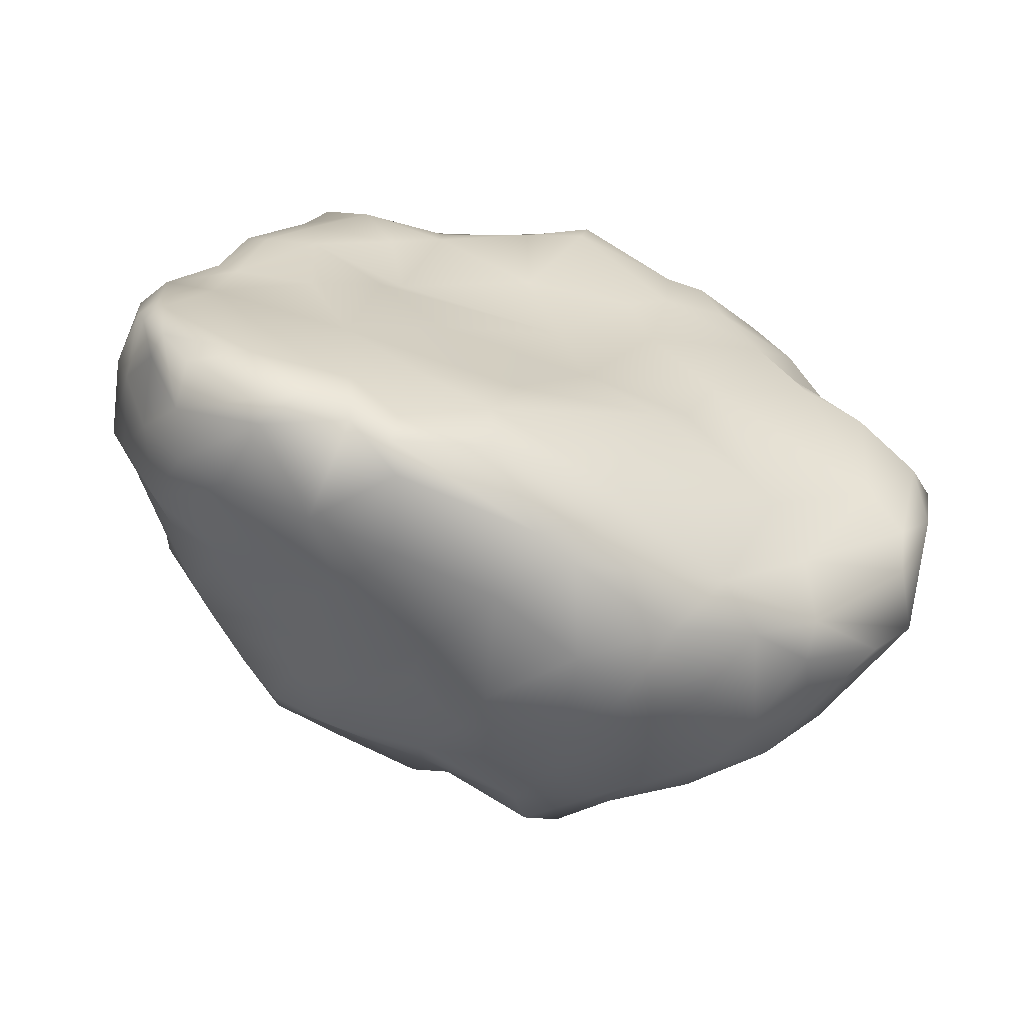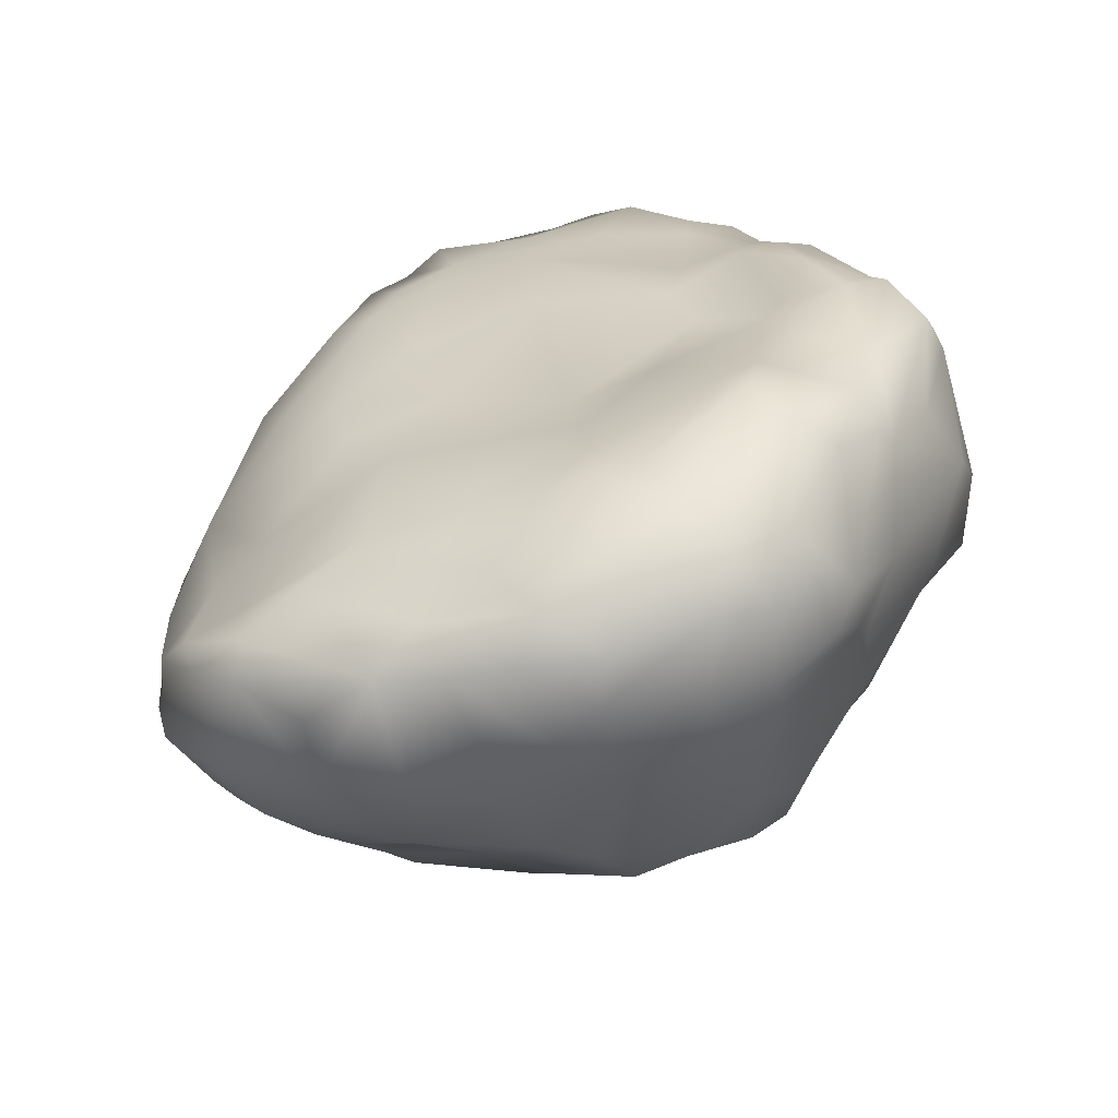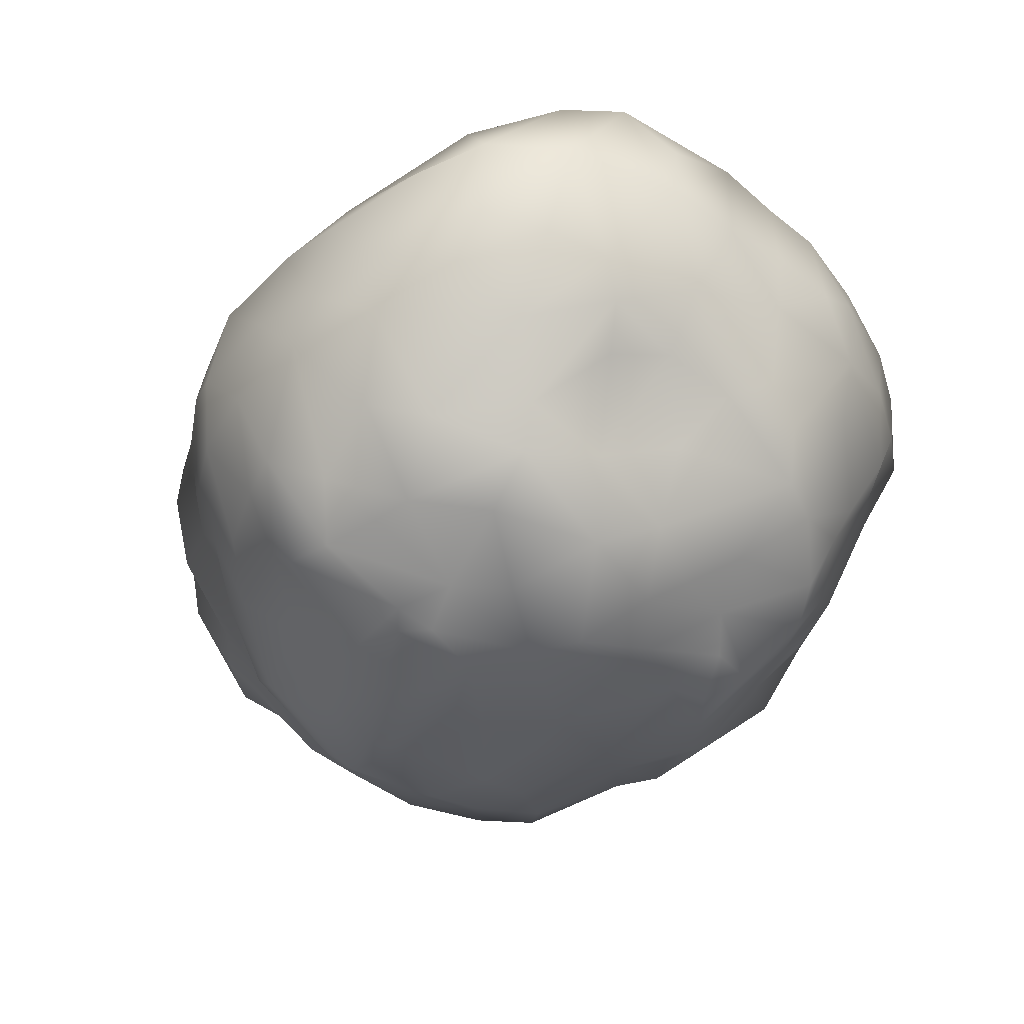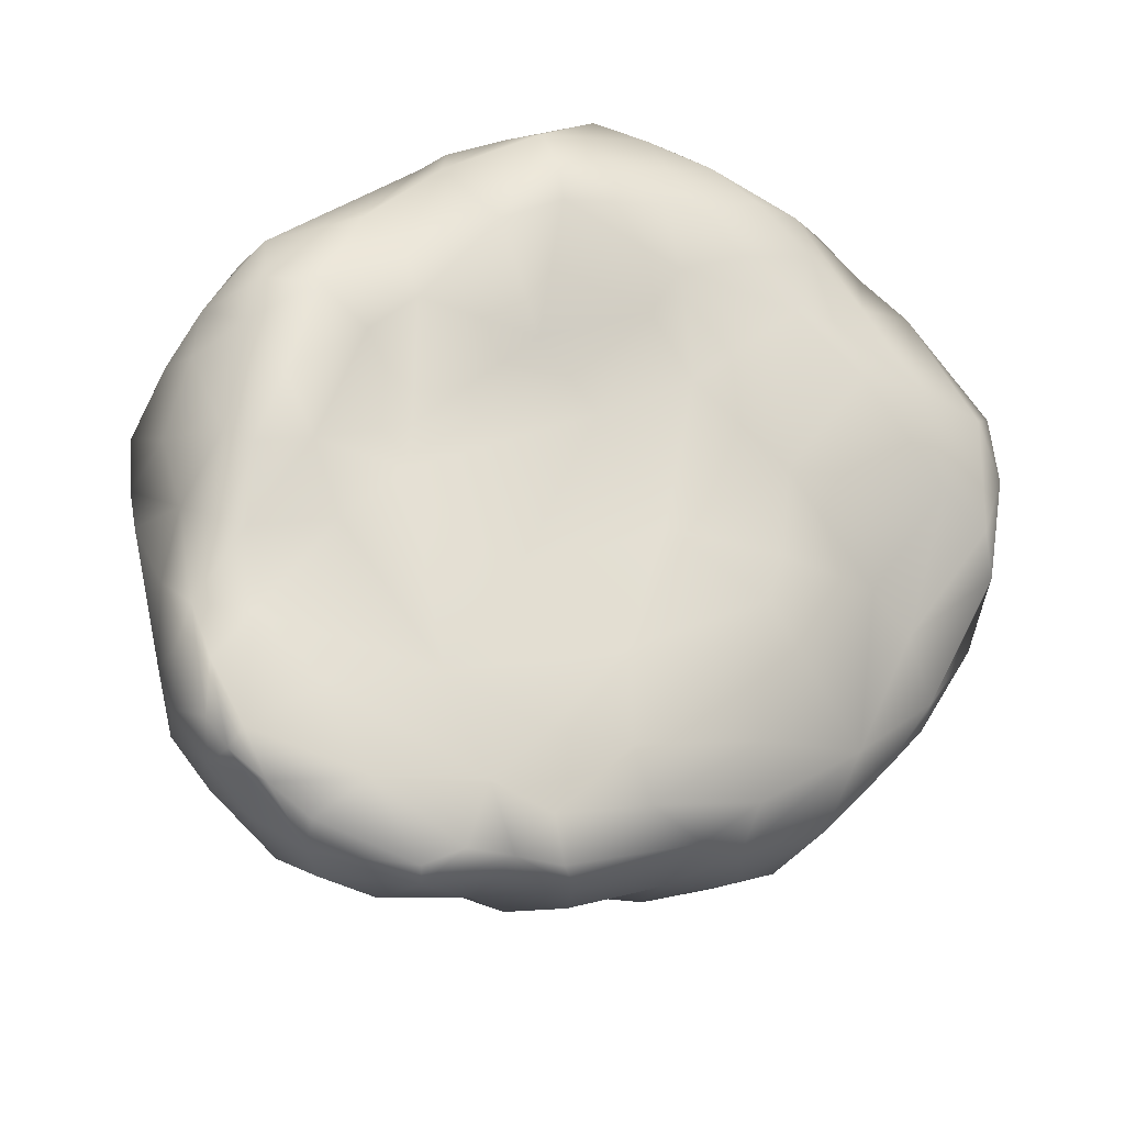
<metadata>
{"format":"obj","ext":"obj","renderer":"f3d","projection":"perspective","resolution":1024,"background":"white","views":[{"elev":19.2,"azim":132.8,"up":"+Y"},{"elev":20.1,"azim":-97.6,"up":"+Y"},{"elev":-65.5,"azim":-150.2,"up":"+Y"},{"elev":66.0,"azim":115.2,"up":"+Y"}]}
</metadata>
<code>
o Rock_04_LP_Cube.016
v -0.5934 -0.6077 0.5489
v -0.8613 0.04062 0.6567
v -0.6855 0.5219 0.7343
v -0.8013 0.2628 -0.4476
v -0.9347 0.1521 -0.4951
v -0.9259 -0.1055 -0.7873
v -0.8879 -0.3226 -0.7513
v 0.3388 -0.7903 -0.638
v -0.7238 0.3679 -0.3519
v 0.7349 -0.1403 -0.8448
v 0.7087 -0.4028 -0.7658
v 0.6106 -0.5983 -0.6422
v 0.7028 -0.7023 0.2023
v 1.251 0.6924 0.2668
v 1.217 0.703 0.3947
v 1.139 0.522 0.6277
v 1.023 0.4259 0.7462
v 0.8011 0.3196 0.9199
v 0.7033 0.1064 0.9595
v -0.3889 -0.6962 0.5812
v -0.2496 -0.7255 0.5681
v 0.304 -0.6461 0.5056
v 0.6859 0.4062 1.009
v 0.6428 0.5926 0.8623
v 0.4781 0.5682 1.009
v 0.09548 0.5826 1.099
v -0.08363 0.5754 1.077
v -0.7958 0.5255 0.6069
v -0.8004 -0.4537 0.4178
v -0.9153 -0.154 0.4998
v -1.015 -0.187 0.3902
v -1.037 0.4003 0.4303
v -1.113 -0.1321 -0.1676
v -0.6534 0.2888 -0.5994
v -0.4188 -0.1214 -1.149
v 0.2916 0.01024 -1.012
v 0.2448 -0.1449 -1.095
v 0.6236 0.2354 -0.8353
v 0.5252 -0.4583 -0.873
v 0.6286 -0.2841 -0.9161
v 0.8497 -0.4184 -0.5012
v 1.172 0.6119 -0.2446
v 1.093 0.1792 -0.4843
v 0.9762 -0.3054 -0.2291
v 1.317 0.3333 -0.04519
v 1.341 0.376 0.1096
v 1.025 -0.3274 0.01128
v 0.904 -0.5272 0.2462
v 1.23 0.5223 0.4718
v 0.2664 -0.1598 1.014
v 0.4329 0.3591 1.169
v 0.2914 0.1246 1.171
v -0.3845 0.4835 0.9513
v -0.2593 -0.3736 0.8247
v -0.5054 -0.2746 0.7893
v -0.6564 -0.1996 0.7376
v 0.5489 -0.8256 -0.4769
v 0.612 -0.7313 -0.4904
v -0.2605 -0.9137 -0.1298
v 0.1774 -0.8704 -0.2
v 0.2875 -0.8999 -0.1164
v 0.5339 -0.7887 -0.1355
v 0.5416 -0.8249 0.008213
v -0.4048 -0.8142 0.1549
v 0.2612 -0.878 0.05379
v 0.39 -0.7829 0.193
v 0.7875 0.6629 0.005021
v 0.1681 0.6141 0.4089
v 1.026 0.7145 0.546
v 0.9126 0.7177 0.6634
v 0.6583 0.7104 0.6377
v -0.2815 0.6726 0.6606
v 0.24 0.771 0.7367
v 0.002484 0.7579 0.9263
v -0.782 -0.6219 0.2351
v -0.4325 -0.7375 0.3292
v -0.804 0.6254 0.4857
v -0.7013 0.6653 0.3815
v -0.8055 0.5164 0.1013
v -0.8476 0.4887 -0.01191
v -0.7857 0.438 -0.1522
v -1.022 0.04204 -0.6153
v -0.6472 -0.5391 -0.7393
v -0.6147 -0.608 -0.635
v 0.7878 0.2208 -0.7409
v 0.7387 0.139 -0.8384
v 0.8274 -0.3622 0.5915
v -0.1709 -0.5941 0.7101
v -0.1864 -0.7373 0.4827
v -0.1347 0.6787 1.009
v -0.671 -0.4808 0.5717
v -1.025 0.1088 0.563
v -0.9421 0.1983 0.6291
v -0.6921 -0.6226 0.4314
v -1.074 -0.02477 0.3987
v -1.121 0.2064 0.377
v -0.8813 -0.3688 0.3954
v -1.113 -0.08323 0.2144
v -0.9906 -0.2992 0.1475
v -1.086 -0.2142 0.02539
v -1.157 0.2183 0.2247
v -1.066 0.3688 0.272
v -0.8732 -0.5646 -0.01797
v -1.154 -0.01317 -0.06684
v -1.162 0.1249 -0.04537
v -1.068 0.3548 0.0616
v -0.9846 -0.3283 -0.285
v -0.8803 -0.5219 -0.1616
v -1.044 -0.1359 -0.3556
v -0.6676 -0.6037 -0.4117
v -1.137 0.1062 -0.2694
v -1.079 0.05857 -0.4378
v -1.096 0.2266 -0.2052
v -0.816 -0.5137 -0.52
v -0.9702 -0.2718 -0.5402
v -0.9589 0.448 0.162
v -1.03 0.3385 -0.09776
v -0.9579 0.2851 -0.3087
v -0.7563 -0.6095 -0.2199
v -0.8443 -0.02324 -0.9537
v -0.7826 0.06527 -0.9354
v -0.5398 -0.5403 -0.891
v -0.6877 -0.3331 -1.007
v -0.3741 -0.6918 -0.7526
v -0.7324 0.2021 -0.7588
v -0.4758 -0.3248 -1.148
v -0.6878 -0.05476 -1.06
v -0.5438 0.05455 -0.9284
v -0.2782 -0.6131 -0.962
v -0.2579 0.3656 -0.5279
v -0.3952 -0.4997 -1.026
v -0.01537 0.3547 -0.6157
v -0.01313 -0.6493 -0.9574
v -0.513 -0.03676 -1.082
v -0.2637 -0.3253 -1.169
v -0.0926 -0.5088 -1.057
v -0.1087 -0.0396 -1.005
v -0.136 0.09954 -0.864
v 0.1227 -0.7706 -0.7649
v 0.003867 -0.1637 -1.134
v 0.1427 0.3945 -0.6392
v 0.7113 0.5103 -0.4955
v 0.1539 -0.4665 -1.037
v 0.04963 -0.2719 -1.138
v 0.4791 0.2854 -0.7717
v 0.3769 -0.3254 -1.002
v 0.9726 0.5267 -0.3932
v 0.2598 -0.5865 -0.9661
v 0.8206 0.4486 -0.5988
v 0.5154 -0.07608 -1.011
v 0.4832 -0.6844 -0.7331
v 1.119 0.5372 -0.3534
v 1.077 0.4957 -0.4702
v 0.9827 0.603 -0.217
v 0.8888 0.04318 -0.6786
v 0.8618 -0.289 -0.6127
v 0.9608 -0.1572 -0.4527
v 0.7575 -0.5394 -0.517
v 1.191 0.2505 -0.2571
v 0.927 -0.272 -0.3872
v 1.256 0.5898 -0.1576
v 1.285 0.5249 -0.1702
v 1.142 0.05766 -0.3185
v 1.277 0.6436 0.1336
v 1.073 -0.1757 0.08729
v 1.163 0.03033 -0.03322
v 1.327 0.5178 0.1306
v 0.9279 -0.5278 -0.03711
v 1.226 0.06386 0.07831
v 1.279 0.4125 0.3404
v 1.23 0.6068 0.3523
v 0.9191 -0.435 0.3687
v 1.201 0.0947 0.3331
v 1.308 0.2165 0.2673
v 1.082 -0.14 0.4007
v 1.235 0.3031 0.4953
v 0.9994 -0.1066 0.5849
v 0.7748 -0.4999 0.4875
v 0.9554 -0.297 0.4703
v 1.145 0.2949 0.6621
v 1.088 0.1651 0.6359
v 0.9008 -0.1629 0.7321
v 1.09 0.4067 -0.5029
v 0.9585 0.228 0.8166
v 0.8433 0.04755 0.8719
v 0.8326 -0.5991 0.3142
v 0.8398 -0.5425 -0.3264
v 0.6433 -0.4147 0.7147
v 0.5745 -0.1915 0.9809
v 0.527 -0.5117 0.5896
v 0.5047 -0.3018 0.9001
v 0.3784 0.06711 1.102
v 0.5793 0.3627 1.089
v 0.462 -0.4697 0.7205
v 0.03795 0.1827 1.167
v 0.1822 -0.3916 0.8355
v 0.1424 -0.1297 1.072
v 0.2484 0.4849 1.142
v 0.1354 -0.5616 0.6658
v 0.03119 -0.3326 0.9122
v 0.01021 0.4065 1.138
v -0.2611 0.04493 1.111
v -0.07254 -0.2493 0.9761
v -0.04396 -0.4699 0.8332
v -0.2301 0.2438 1.139
v -0.4679 0.04817 0.9642
v -0.3233 0.313 1.08
v -0.3004 -0.1542 0.9208
v -0.4865 -0.3743 0.7191
v -0.63 0.4784 0.796
v -0.7214 -0.01429 0.7261
v 0.7082 -0.4941 0.5713
v 0.7367 -0.1512 0.9062
v -0.7388 0.1943 0.7807
v -0.5291 -0.6495 -0.5153
v -0.2908 -0.8033 -0.5513
v -0.02492 -0.8076 -0.6627
v -0.3736 -0.7801 -0.3064
v -0.2147 -0.8805 -0.461
v 0.2542 -0.8758 -0.4861
v 0.4147 -0.8778 -0.4878
v 0.1356 -0.9033 -0.5033
v -0.05804 -0.9165 -0.3622
v -0.5695 -0.7007 -0.1855
v 0.7173 -0.6548 -0.2031
v 0.01778 -0.9144 -0.1213
v 0.346 -0.8658 -0.2111
v -0.4275 -0.8368 -0.05097
v -0.7928 -0.6684 0.09028
v 0.394 -0.839 -0.1371
v -0.2876 -0.8525 0.1296
v 0.7403 -0.6528 -0.02632
v -0.07018 -0.9112 0.1252
v 0.0773 -0.8871 0.09126
v -0.2125 -0.815 0.2916
v -0.04201 -0.8406 0.302
v 0.643 -0.6403 0.3119
v -0.361 -0.7238 0.4582
v 0.1713 -0.7082 0.4303
v 0.3724 -0.7101 0.3174
v -0.5639 -0.7261 0.2039
v 1.116 0.6545 0.04706
v 0.4432 0.6129 -0.0329
v 0.08553 0.4393 -0.3058
v -0.3578 0.4486 -0.1917
v -0.644 0.4913 -0.02327
v 0.9532 0.6964 0.2538
v 0.8619 0.709 0.507
v 0.5261 0.6818 0.4378
v -0.1371 0.4696 0.000755
v -0.4697 0.5102 -0.004565
v 0.3133 0.6557 0.3529
v -0.2301 0.5851 0.2236
v 1.158 0.7361 0.3782
v -0.1492 0.6937 0.5465
v -0.000113 0.6996 0.6223
v -0.6124 0.6635 0.3292
v 0.3795 0.7609 0.5831
v 1.164 0.6954 0.4868
v 0.4571 0.7682 0.7188
v -0.4813 0.6688 0.458
v -0.04426 0.7607 0.7869
v 0.1231 0.7375 0.9096
v 0.6729 0.7218 0.7046
v 0.4571 0.7576 0.8106
v 0.2513 0.6357 1.033
v 0.4661 0.495 -0.3659
v -0.5863 0.6161 0.6911
v -0.3351 0.6484 0.811
v 0.8367 0.5308 0.8235
v 1.025 0.6739 0.6534
v 0.7931 0.5917 -0.2913
f 30 29 91
f 2 95 30
f 93 28 32
f 29 94 1
f 30 97 29
f 95 31 30
f 28 77 32
f 92 32 96
f 29 75 94
f 31 99 97
f 95 101 98
f 96 102 101
f 32 77 102
f 31 100 99
f 98 100 31
f 101 104 98
f 101 102 106
f 99 103 75
f 101 106 105
f 102 116 106
f 103 119 229
f 103 100 108
f 100 104 33
f 113 106 117
f 106 116 117
f 100 33 107
f 105 113 111
f 116 80 117
f 108 119 103
f 108 107 114
f 33 112 109
f 33 111 112
f 109 112 82
f 111 113 112
f 113 117 118
f 119 114 110
f 107 115 114
f 117 81 118
f 115 82 7
f 92 95 2
f 2 93 92
f 116 79 80
f 118 4 5
f 114 84 110
f 110 84 215
f 224 119 110
f 229 119 224
f 75 241 94
f 7 123 83
f 7 120 123
f 7 6 120
f 82 125 121
f 4 34 125
f 83 123 122
f 122 129 124
f 123 127 126
f 122 131 129
f 127 121 134
f 130 128 34
f 130 138 128
f 124 129 133
f 129 136 133
f 131 135 136
f 138 137 128
f 130 132 138
f 135 140 144
f 132 141 138
f 267 142 141
f 136 144 143
f 142 145 141
f 144 37 143
f 140 37 144
f 137 36 140
f 142 149 145
f 148 8 139
f 143 146 148
f 37 146 143
f 36 37 140
f 149 38 145
f 148 146 39
f 150 146 37
f 145 38 36
f 148 151 8
f 39 151 148
f 150 40 146
f 36 86 150
f 38 86 36
f 149 85 38
f 147 153 149
f 146 40 39
f 151 39 12
f 40 11 39
f 4 9 34
f 244 132 130
f 272 147 142
f 154 152 147
f 85 155 86
f 86 155 10
f 40 10 11
f 124 133 217
f 84 124 216
f 158 58 12
f 155 157 156
f 183 159 43
f 157 160 41
f 159 163 43
f 152 159 183
f 162 159 152
f 159 166 163
f 162 45 159
f 164 167 161
f 163 165 44
f 187 168 225
f 44 168 187
f 165 47 44
f 45 169 166
f 168 232 225
f 170 174 46
f 167 171 170
f 168 186 232
f 170 176 174
f 165 179 47
f 179 172 47
f 173 181 175
f 173 174 181
f 172 178 186
f 179 87 172
f 49 180 176
f 16 180 49
f 177 182 179
f 16 17 180
f 177 181 185
f 181 180 184
f 11 158 12
f 10 156 11
f 183 43 155
f 15 49 171
f 184 18 19
f 184 19 185
f 185 213 182
f 182 188 87
f 87 188 212
f 187 225 58
f 189 191 188
f 18 23 193
f 188 190 212
f 188 194 190
f 191 194 188
f 193 192 19
f 192 52 50
f 192 51 52
f 50 196 191
f 51 195 52
f 197 196 50
f 52 197 50
f 195 197 52
f 51 198 195
f 197 200 196
f 198 26 27
f 195 201 205
f 202 208 203
f 27 207 205
f 203 208 54
f 205 207 206
f 208 209 54
f 54 209 88
f 206 55 208
f 207 214 206
f 207 210 214
f 206 56 55
f 209 1 20
f 56 91 209
f 55 56 209
f 17 23 18
f 17 270 23
f 23 24 193
f 198 266 26
f 214 2 211
f 2 30 56
f 194 22 190
f 221 220 8
f 151 57 221
f 215 216 218
f 217 219 216
f 217 222 219
f 216 219 218
f 219 222 223
f 219 223 59
f 220 60 222
f 221 60 220
f 57 227 221
f 58 62 57
f 224 218 228
f 60 226 223
f 62 230 227
f 227 61 60
f 226 60 234
f 230 61 227
f 229 228 241
f 226 233 59
f 61 65 234
f 230 65 61
f 62 232 63
f 228 64 241
f 226 234 233
f 233 235 231
f 234 236 233
f 63 66 65
f 13 66 63
f 234 239 236
f 65 66 240
f 235 238 76
f 76 238 20
f 238 21 20
f 236 239 89
f 240 22 239
f 217 216 124
f 8 222 139
f 12 58 151
f 225 232 62
f 186 237 13
f 239 199 89
f 239 22 199
f 20 1 76
f 64 76 241
f 229 241 75
f 224 228 229
f 215 218 110
f 154 247 242
f 154 67 247
f 267 243 67
f 9 81 246
f 247 254 242
f 67 249 248
f 67 252 249
f 243 252 67
f 250 252 243
f 250 68 252
f 248 69 254
f 68 255 256
f 68 253 255
f 246 79 257
f 254 15 14
f 69 15 254
f 248 70 69
f 15 171 14
f 256 73 258
f 256 262 73
f 259 49 15
f 78 77 261
f 259 16 49
f 263 265 260
f 74 263 262
f 262 269 74
f 72 268 269
f 264 24 70
f 265 24 264
f 266 25 265
f 272 267 67
f 267 244 243
f 130 9 245
f 257 79 78
f 268 28 3
f 268 3 210
f 268 210 269
f 269 210 90
f 74 90 26
f 90 27 26
f 25 193 24
f 24 23 270
f 91 29 1
f 30 31 97
f 93 32 92
f 92 96 95
f 29 97 75
f 95 98 31
f 96 101 95
f 96 32 102
f 97 99 75
f 102 77 78
f 102 78 116
f 229 75 103
f 99 100 103
f 98 104 100
f 101 105 104
f 105 106 113
f 108 100 107
f 104 111 33
f 104 105 111
f 33 109 107
f 119 108 114
f 107 109 115
f 115 109 82
f 112 113 5
f 113 118 5
f 115 7 114
f 112 5 82
f 56 30 91
f 93 3 28
f 116 78 79
f 117 80 81
f 118 81 9
f 118 9 4
f 7 82 6
f 7 83 114
f 1 94 76
f 120 82 121
f 82 5 125
f 5 4 125
f 124 83 122
f 120 121 127
f 137 35 134
f 123 120 127
f 134 121 128
f 121 125 128
f 125 34 128
f 131 126 135
f 126 127 35
f 127 134 35
f 129 131 136
f 126 35 140
f 128 137 134
f 217 133 139
f 136 135 144
f 126 140 135
f 36 138 141
f 133 136 143
f 10 150 86
f 133 143 148
f 139 133 148
f 141 145 36
f 142 147 149
f 37 36 150
f 149 153 85
f 162 42 161
f 38 85 86
f 147 152 153
f 39 11 12
f 153 183 85
f 84 114 83
f 6 82 120
f 9 130 34
f 132 244 141
f 244 267 141
f 267 272 142
f 272 154 147
f 154 42 152
f 222 217 139
f 84 83 124
f 155 163 157
f 155 43 163
f 48 47 172
f 42 242 161
f 41 187 158
f 156 157 41
f 157 44 160
f 157 163 44
f 242 164 161
f 187 41 44
f 41 160 44
f 161 167 162
f 163 166 165
f 159 45 166
f 162 46 45
f 162 167 46
f 164 14 167
f 44 47 168
f 45 46 174
f 45 174 169
f 166 169 165
f 169 175 165
f 46 167 170
f 240 234 65
f 169 173 175
f 169 174 173
f 171 49 170
f 168 48 186
f 170 49 176
f 48 172 186
f 165 175 179
f 181 174 176
f 175 177 179
f 175 181 177
f 181 176 180
f 172 87 178
f 178 87 212
f 179 182 87
f 177 185 182
f 180 17 184
f 11 41 158
f 11 156 41
f 10 155 156
f 85 183 155
f 153 152 183
f 14 171 167
f 184 17 18
f 181 184 185
f 185 19 213
f 182 213 188
f 186 178 237
f 232 186 13
f 158 187 58
f 213 192 189
f 19 18 193
f 193 51 192
f 191 189 50
f 192 50 189
f 51 193 25
f 191 196 194
f 51 25 198
f 194 196 199
f 196 200 204
f 195 198 201
f 196 204 199
f 197 203 200
f 197 195 202
f 201 198 27
f 199 204 88
f 200 203 204
f 197 202 203
f 195 205 202
f 201 27 205
f 203 54 204
f 204 54 88
f 208 202 206
f 202 205 206
f 207 27 53
f 208 55 209
f 88 209 20
f 207 53 210
f 56 206 211
f 206 214 211
f 209 91 1
f 214 210 3
f 213 189 188
f 213 19 192
f 198 25 266
f 53 27 90
f 53 90 210
f 214 3 93
f 2 214 93
f 211 2 56
f 199 88 89
f 194 199 22
f 8 220 222
f 8 151 221
f 110 218 224
f 218 219 59
f 222 60 223
f 131 123 126
f 221 227 60
f 57 62 227
f 58 225 62
f 218 59 228
f 59 223 226
f 62 63 230
f 228 59 231
f 60 61 234
f 230 63 65
f 228 231 64
f 231 59 233
f 63 232 13
f 231 76 64
f 231 235 76
f 233 236 235
f 270 70 24
f 13 237 66
f 235 89 238
f 66 237 240
f 235 236 89
f 238 89 21
f 84 216 215
f 151 58 57
f 237 178 212
f 237 212 190
f 240 237 190
f 22 240 190
f 21 89 88
f 20 21 88
f 241 76 94
f 67 248 247
f 243 244 250
f 244 130 245
f 244 245 250
f 245 9 246
f 245 246 251
f 242 14 164
f 242 254 14
f 247 248 254
f 250 253 68
f 250 245 251
f 250 251 253
f 249 71 248
f 252 258 249
f 249 258 71
f 252 68 258
f 251 246 257
f 68 256 258
f 253 251 257
f 15 69 259
f 248 71 70
f 258 260 71
f 69 70 259
f 258 73 260
f 256 255 262
f 253 257 261
f 255 253 261
f 261 257 78
f 71 264 70
f 72 255 261
f 259 271 16
f 259 70 271
f 71 260 264
f 262 255 72
f 73 263 260
f 261 77 268
f 260 265 264
f 73 262 263
f 262 72 269
f 72 261 268
f 266 263 26
f 17 271 270
f 263 74 26
f 265 25 24
f 269 90 74
f 154 242 42
f 154 272 67
f 246 81 80
f 246 80 79
f 268 77 28
f 137 140 35
f 36 137 138
f 10 40 150
f 162 152 42
f 48 168 47
f 240 239 234
f 131 122 123
f 270 271 70
f 266 265 263
f 17 16 271

</code>
